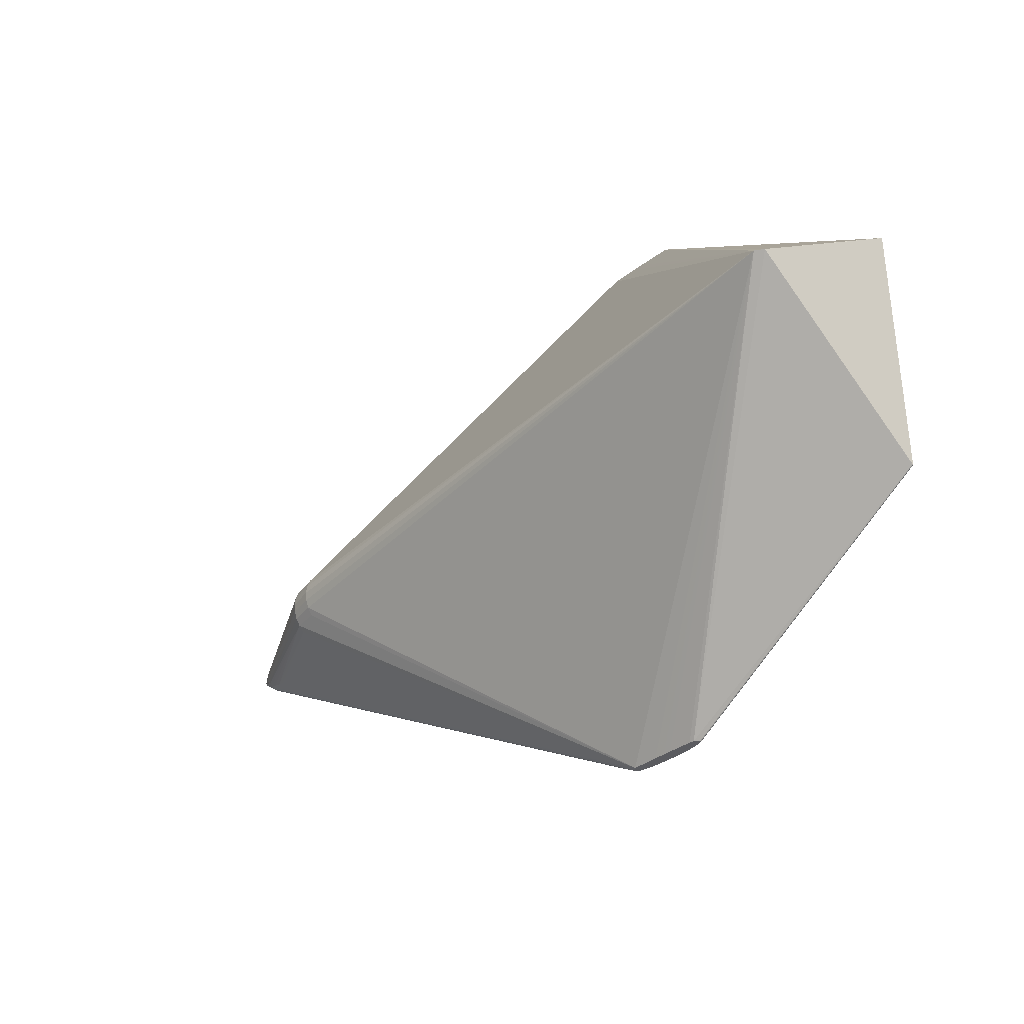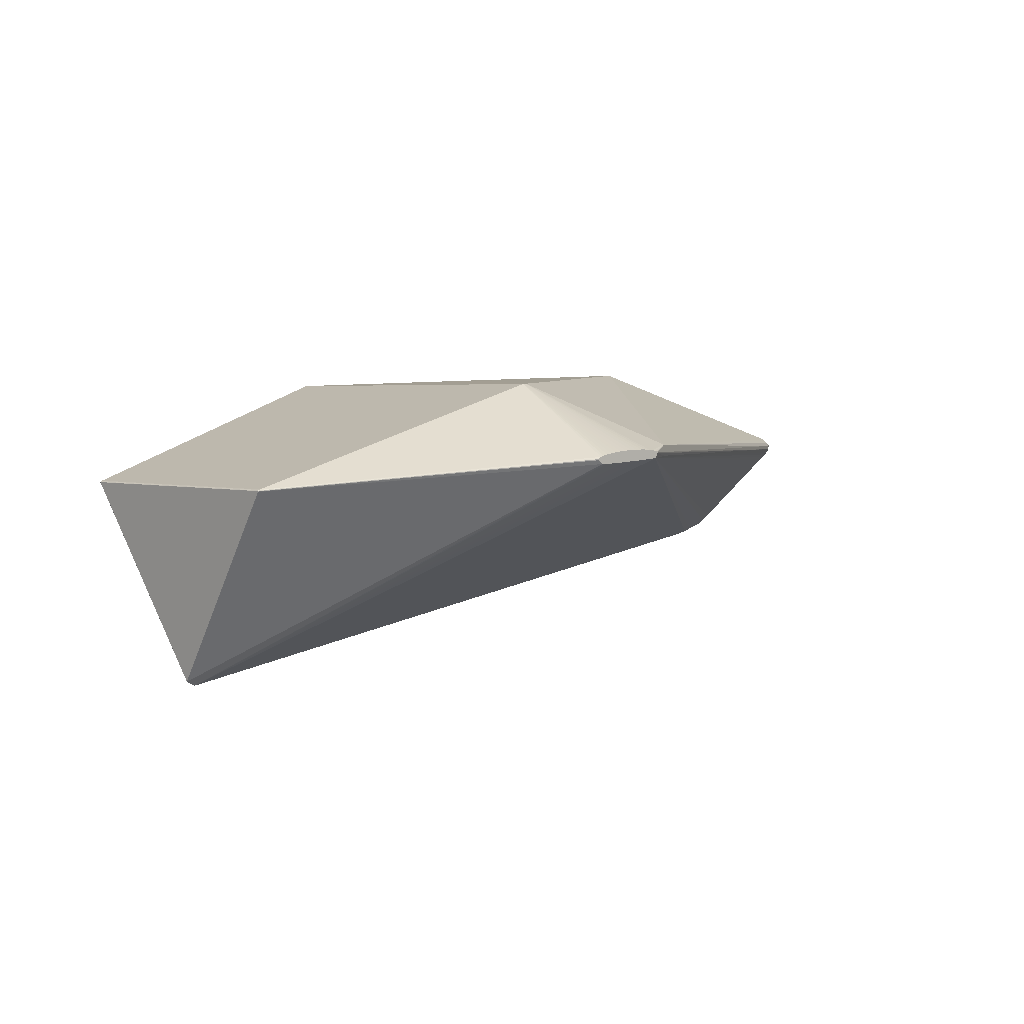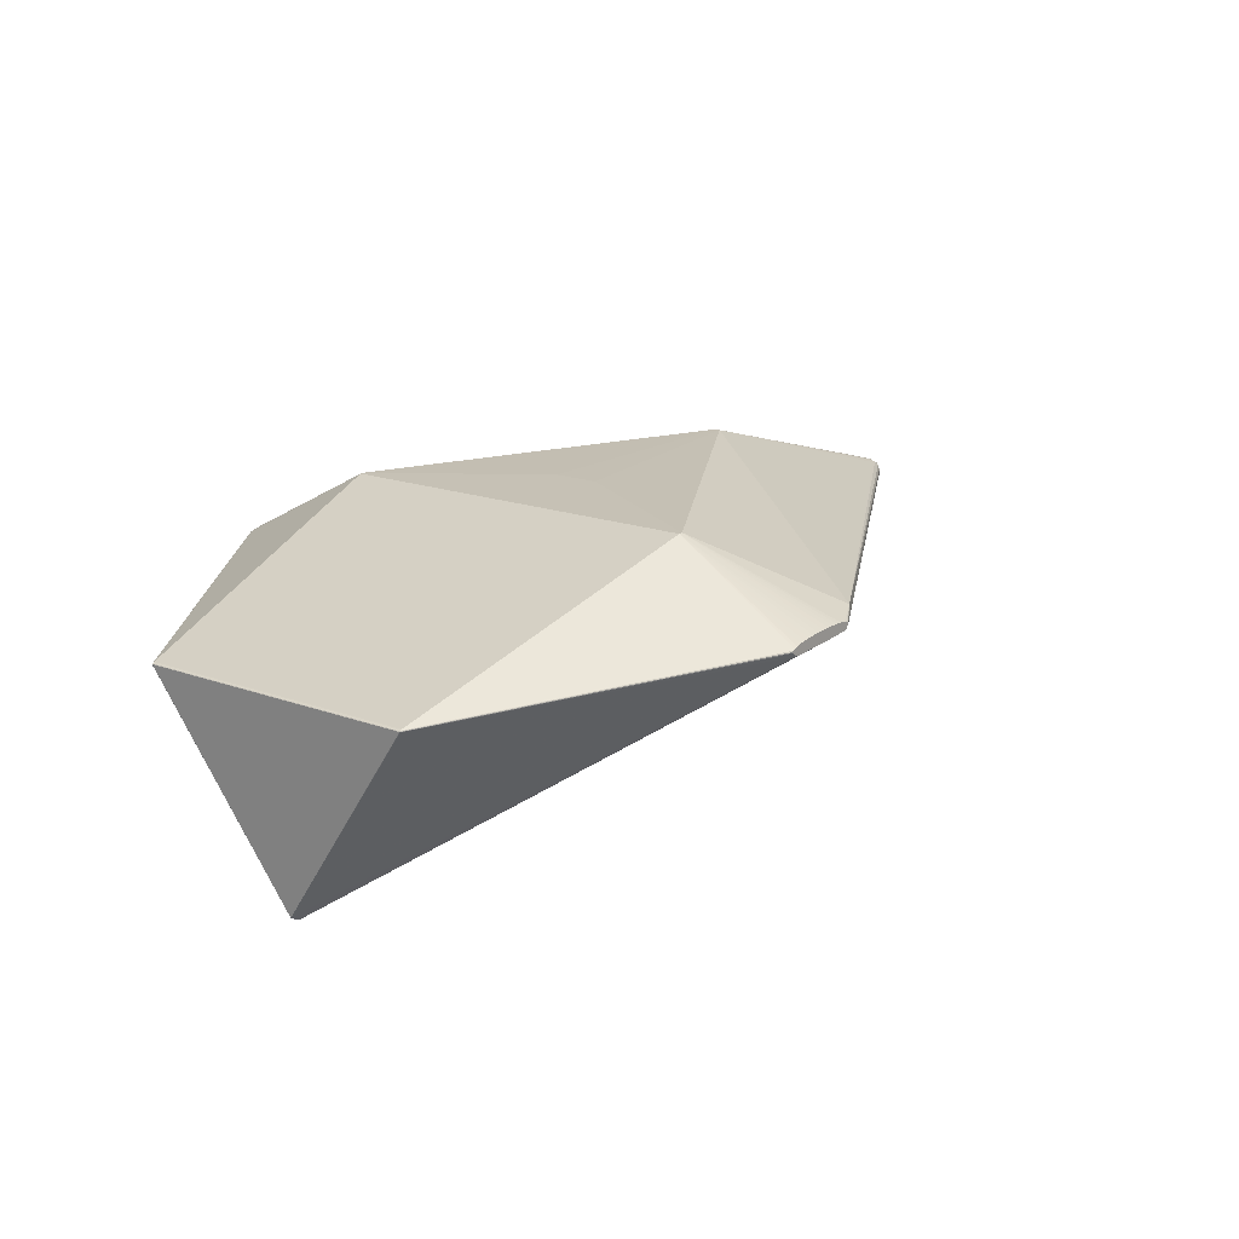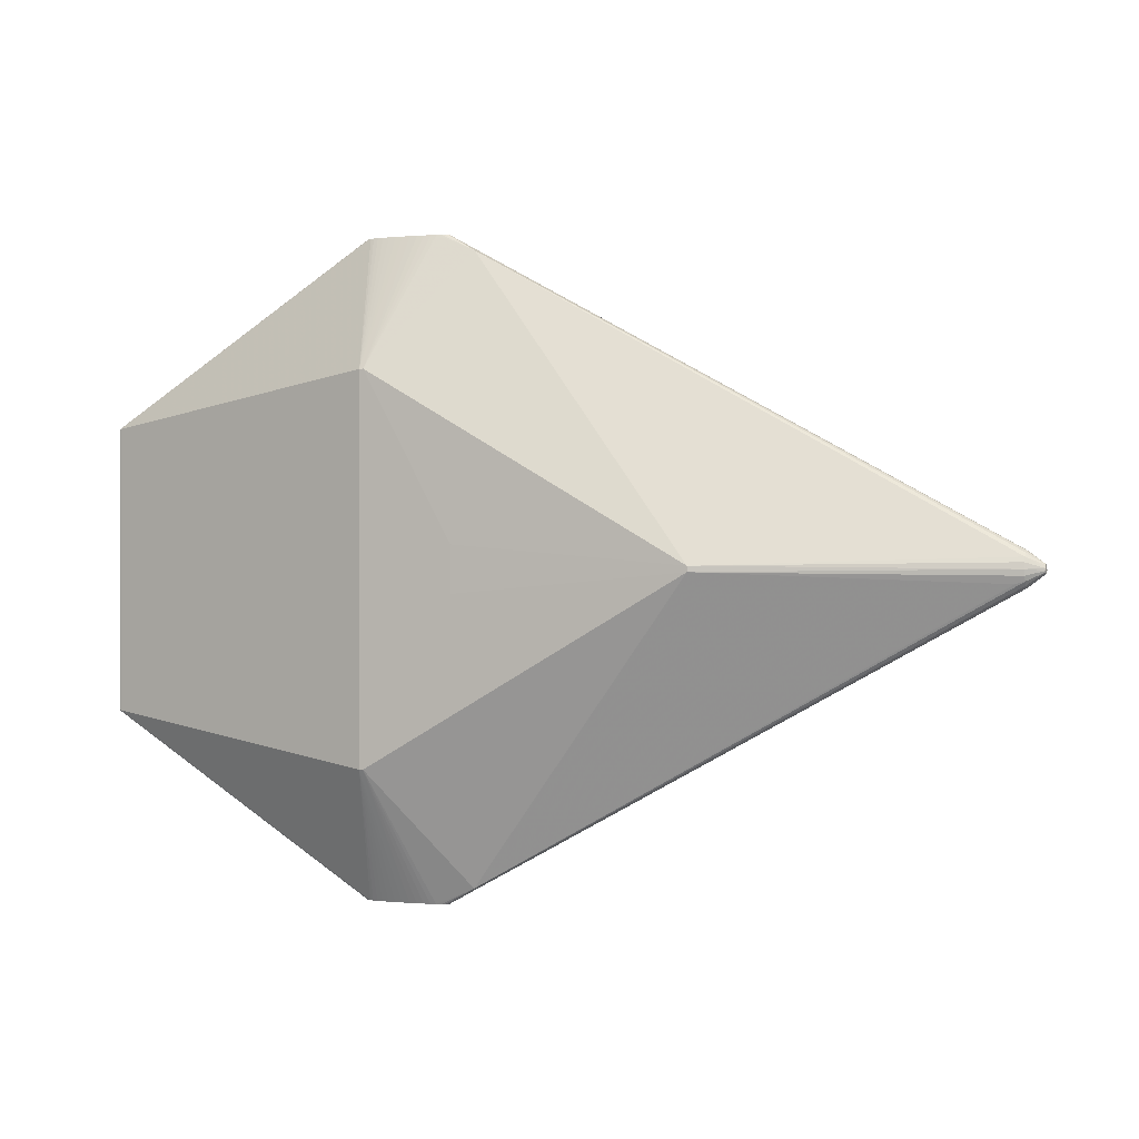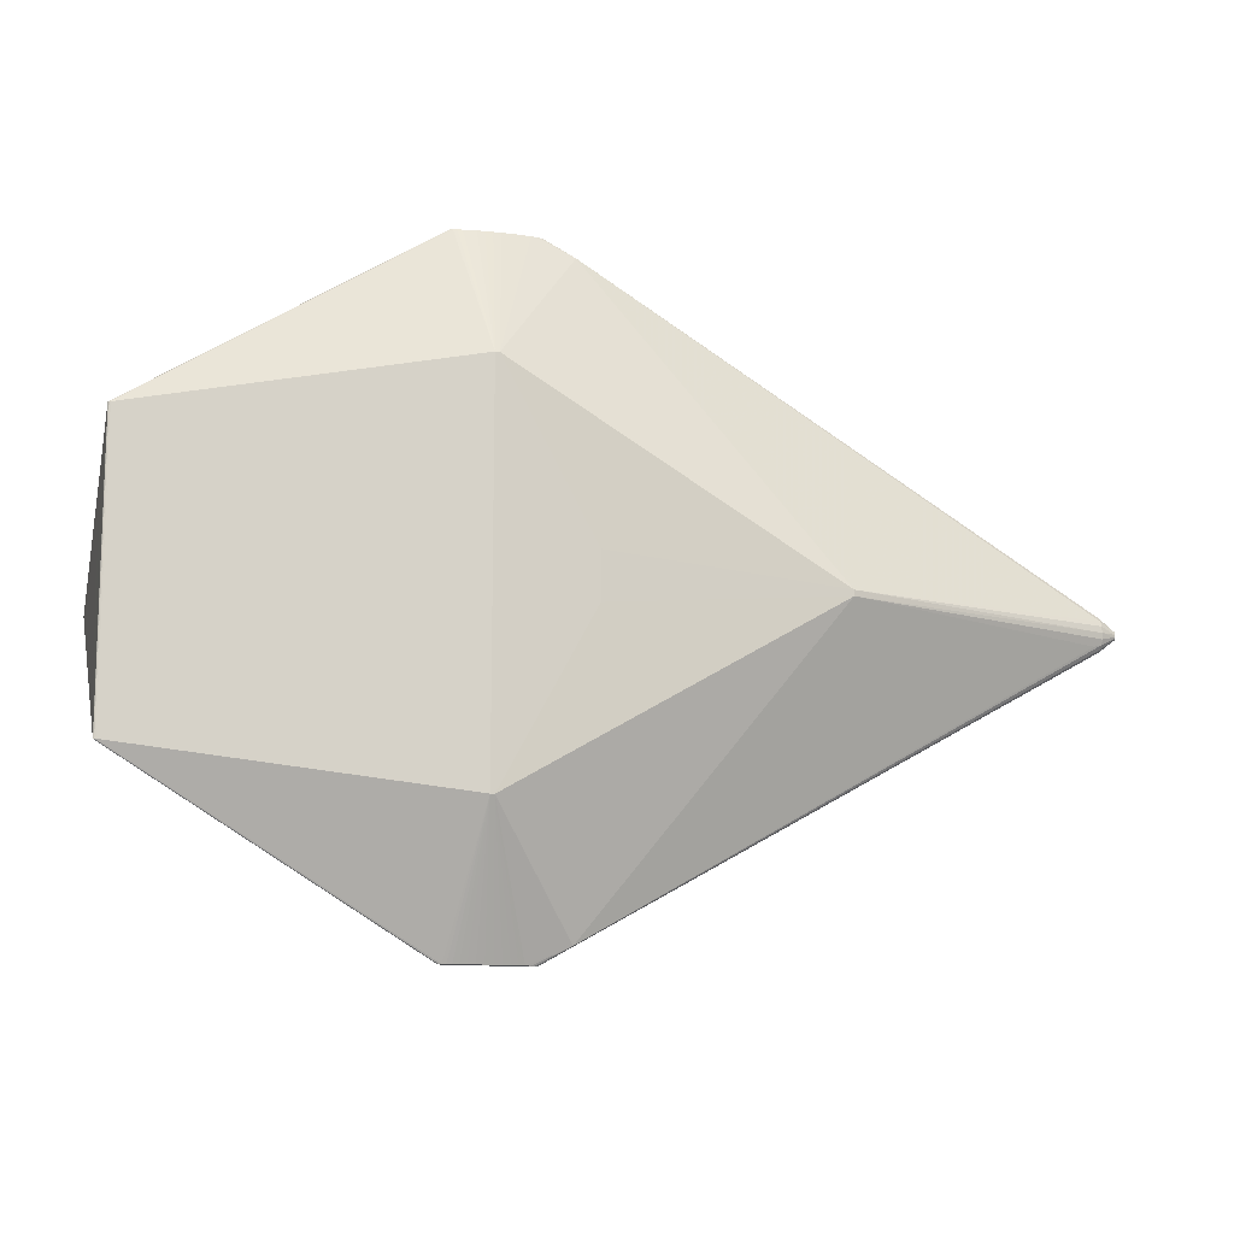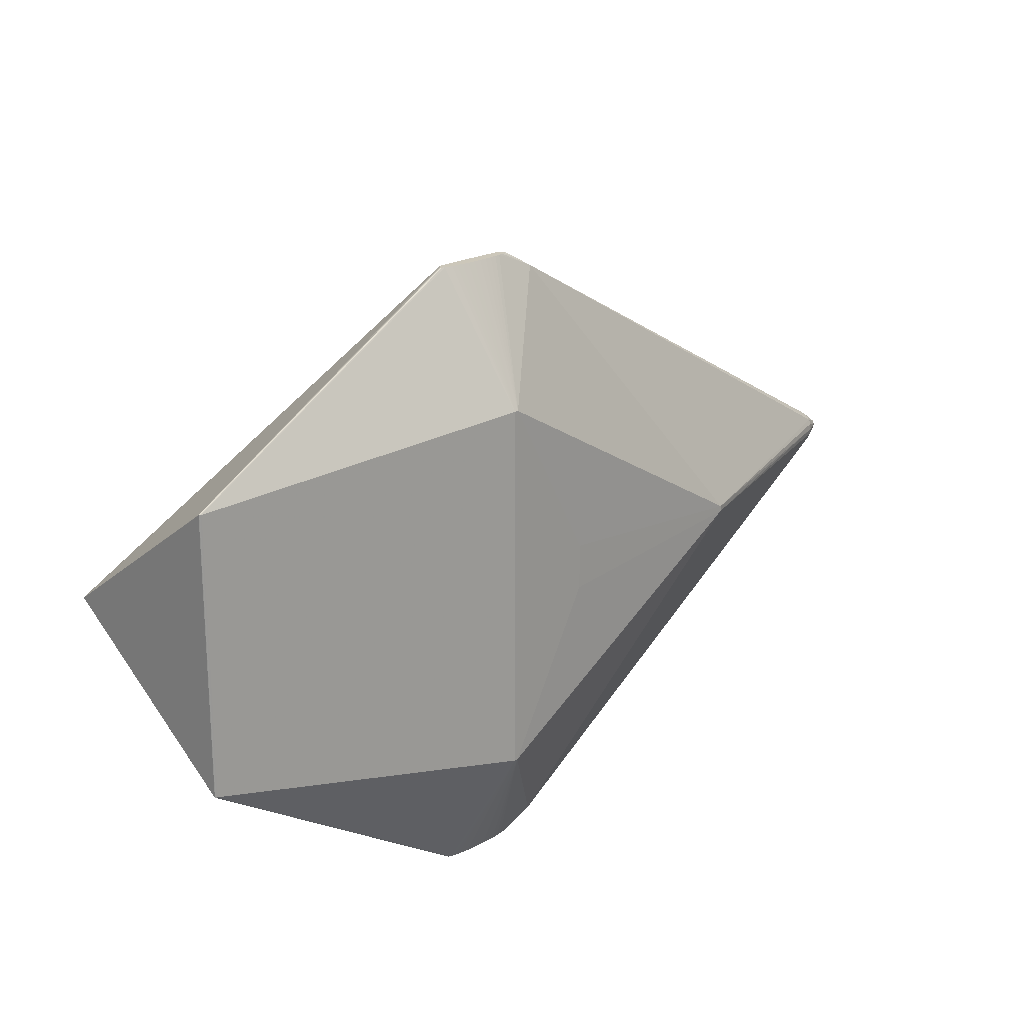
<metadata>
{"format":"obj","ext":"obj","renderer":"f3d","projection":"perspective","resolution":1024,"background":"white","views":[{"elev":-35.2,"azim":-138.0,"up":"+Y"},{"elev":3.2,"azim":-43.1,"up":"+Z"},{"elev":16.5,"azim":-52.4,"up":"+Z"},{"elev":-0.2,"azim":17.6,"up":"+Y"},{"elev":-12.1,"azim":-19.0,"up":"+Y"},{"elev":21.3,"azim":-47.9,"up":"+Y"}]}
</metadata>
<code>
v 0.2676 0.03254 -0.06113
v 0.268 0.02613 -0.06819
v 0.2683 0.01824 -0.07353
v 0.2685 0.009304 -0.07687
v 0.2686 -0.0001675 -0.078
v 0.2685 -0.00957 -0.07688
v 0.2683 -0.01858 -0.07355
v 0.268 -0.02648 -0.06821
v 0.268 -0.03276 -0.06088
v 0.2378 0.02775 -0.07649
v 0.2382 0.01943 -0.08231
v 0.2384 0.009942 -0.08595
v 0.2384 -0.0001437 -0.08719
v 0.2384 -0.01023 -0.08596
v 0.2381 -0.01972 -0.08233
v 0.2378 -0.02805 -0.07651
v -0.1371 -0.02451 0.1187
v -0.1371 -0.006117 0.1187
v -0.1371 0.02453 0.1187
v -0.5629 -0.1529 0.002958
v -0.5642 -0.1529 0.002397
v -0.565 -0.1529 0.001824
v -0.5653 -0.1529 0.001259
v -0.5651 -0.1529 0.0007172
v -0.5645 -0.1529 0.0002197
v -0.5627 0.1536 0.003092
v -0.564 0.1536 0.002531
v -0.5648 0.1536 0.001959
v -0.5651 0.1536 0.001393
v -0.5649 0.1536 0.0008524
v -0.5643 0.1536 0.0003539
v 0.1069 -0.003216 0.1274
v 0.1069 0.002913 0.1274
v 0.3837 -0.02742 0.01171
v 0.3872 0.02593 0.01263
v 0.395 -0.02398 0.01521
v 0.4013 0.01571 0.01213
v 0.4028 -0.01593 0.01275
v 0.4057 -0.01474 0.0403
v 0.4071 0.01914 0.01913
v 0.407 -0.01974 0.01911
v 0.415 -0.006703 0.04118
v 0.4147 0.0183 0.03102
v 0.4163 -0.01213 0.01847
v 0.4161 -0.01623 0.02201
v 0.4158 -0.01842 0.02635
v 0.4156 -0.01838 0.03087
v 0.4153 -0.01626 0.03525
v 0.4152 -0.01212 0.0388
v 0.4153 0.01561 0.03534
v 0.4163 0.01754 0.02628
v 0.4161 0.01562 0.02202
v 0.4163 0.01151 0.01848
v 0.4224 -0.00507 0.01906
v 0.4223 -0.009257 0.02088
v 0.4221 -0.01237 0.02368
v 0.4249 -0.01177 0.02778
v 0.4146 -0.0002949 0.04214
v 0.4145 0.006316 0.04133
v 0.4149 0.01163 0.03891
v 0.4244 0.009467 0.02327
v 0.4224 0.00445 0.01906
v 0.4224 -0.0003103 0.01843
v 0.4347 -0.001603 0.02716
v 0.4343 -0.003532 0.02773
v 0.434 -0.004938 0.02983
v 0.4339 -0.004661 0.03165
v 0.4338 -0.003337 0.03319
v 0.4338 -0.001928 0.03381
v 0.4338 0.0004764 0.03392
v 0.4339 0.003621 0.03243
v 0.4339 0.004429 0.03086
v 0.4343 0.002572 0.02756
v -0.5427 0.0004282 -0.2185
v -0.5523 0.000432 -0.213
v -0.5617 -0.002696 -0.05694
v -0.5617 0.003435 -0.05694
v -0.1375 -0.3248 0.03304
v -0.1382 -0.3248 0.04528
v -0.1371 0.3249 0.03333
v -0.1378 0.3249 0.04557
v -0.214 -0.3432 0.02841
v -0.1688 -0.3432 0.03646
v -0.1685 -0.3432 0.03758
v -0.1697 -0.3432 0.0386
v -0.1723 -0.3432 0.03949
v -0.1763 -0.3432 0.04022
v -0.1814 -0.3432 0.04076
v -0.1877 -0.3432 0.04111
v -0.1948 -0.3432 0.04125
v -0.2025 -0.3432 0.04117
v -0.2106 -0.3432 0.04087
v -0.2188 -0.3432 0.04038
v -0.2269 -0.3432 0.03969
v -0.2346 -0.3432 0.03884
v -0.2416 -0.3431 0.03785
v -0.2478 -0.3431 0.03676
v -0.2529 -0.3431 0.03559
v -0.2567 -0.3431 0.03439
v -0.2592 -0.3431 0.03319
v -0.2602 -0.3431 0.03204
v -0.2598 -0.3431 0.03096
v -0.2376 -0.3431 0.02786
v -0.2018 -0.3432 0.02917
v -0.1722 -0.3432 0.03141
v -0.1762 -0.3432 0.03163
v -0.1998 -0.3432 0.03045
v -0.2547 -0.3431 0.0267
v -0.2494 -0.3431 0.02654
v -0.2222 -0.3432 0.02793
v -0.2135 0.3434 0.02871
v -0.1778 0.3433 0.03319
v -0.1684 0.3433 0.03676
v -0.1681 0.3433 0.03788
v -0.1693 0.3433 0.0389
v -0.1719 0.3433 0.03979
v -0.1758 0.3433 0.04052
v -0.181 0.3433 0.04107
v -0.1872 0.3433 0.04141
v -0.1943 0.3433 0.04155
v -0.2021 0.3434 0.04147
v -0.2102 0.3434 0.04118
v -0.2184 0.3434 0.04068
v -0.2265 0.3434 0.03999
v -0.2342 0.3434 0.03914
v -0.2412 0.3434 0.03815
v -0.2473 0.3434 0.03706
v -0.2524 0.3434 0.03589
v -0.2562 0.3434 0.03469
v -0.2587 0.3434 0.03349
v -0.2598 0.3434 0.03234
v -0.2593 0.3434 0.03126
v -0.2496 0.3434 0.02885
v -0.2014 0.3434 0.02947
v -0.1718 0.3433 0.03171
v -0.1758 0.3433 0.03193
v -0.2545 0.3434 0.02659
v -0.2322 -0.201 0.1132
v -0.2365 -0.201 0.1129
v -0.2322 -0.1948 0.1132
v -0.232 0.2011 0.1133
v -0.2362 0.2011 0.1131
v -0.232 0.195 0.1133
f 23 29 77
f 29 75 77
f 15 105 74
f 142 20 139
f 74 75 137
f 75 31 137
f 76 75 23
f 23 77 76
f 76 77 75
f 30 75 29
f 30 31 75
f 30 29 131
f 30 137 31
f 48 49 79
f 138 79 32
f 140 139 138
f 140 142 139
f 33 60 81
f 20 142 26
f 74 137 111
f 50 81 60
f 131 137 132
f 132 30 131
f 137 30 132
f 74 105 104
f 20 26 21
f 74 135 11
f 33 32 58
f 49 48 68
f 79 49 39
f 39 32 79
f 142 140 143
f 138 32 17
f 17 140 138
f 17 32 33
f 17 143 140
f 33 81 141
f 142 143 141
f 141 19 33
f 141 143 19
f 138 139 92
f 139 93 92
f 139 20 99
f 20 21 99
f 110 109 74
f 131 29 28
f 28 29 23
f 23 75 24
f 75 25 24
f 71 50 60
f 2 37 53
f 105 9 34
f 34 36 105
f 9 36 34
f 105 15 16
f 59 60 33
f 33 58 59
f 42 58 32
f 42 39 49
f 32 39 42
f 46 78 105
f 33 19 18
f 18 17 33
f 19 143 18
f 143 17 18
f 134 135 74
f 74 111 134
f 134 111 137
f 137 133 134
f 133 112 134
f 135 80 51
f 88 79 138
f 100 99 21
f 74 104 82
f 82 110 74
f 104 110 82
f 27 21 26
f 27 28 21
f 64 62 73
f 58 42 69
f 69 68 64
f 49 68 69
f 69 42 49
f 3 2 53
f 3 62 4
f 53 62 3
f 11 2 3
f 10 11 135
f 135 2 10
f 10 2 11
f 135 35 1
f 1 2 135
f 35 2 1
f 4 13 12
f 12 3 4
f 11 3 12
f 74 11 12
f 12 13 74
f 13 6 14
f 14 15 74
f 74 13 14
f 14 7 15
f 6 7 14
f 5 13 4
f 5 6 13
f 47 48 79
f 105 36 41
f 118 141 81
f 142 141 122
f 141 121 122
f 135 134 136
f 136 134 112
f 50 71 43
f 81 50 43
f 40 35 135
f 40 2 35
f 37 2 40
f 84 47 79
f 46 47 84
f 94 93 139
f 94 92 93
f 94 90 92
f 139 99 98
f 22 100 21
f 22 28 23
f 21 28 22
f 23 24 101
f 101 22 23
f 100 22 101
f 90 94 101
f 61 62 53
f 61 73 62
f 70 71 60
f 60 59 70
f 64 71 70
f 70 69 64
f 70 59 58
f 58 69 70
f 8 16 15
f 15 7 8
f 105 16 8
f 8 9 105
f 8 36 9
f 38 41 8
f 8 41 36
f 54 7 6
f 67 68 48
f 48 47 67
f 64 68 67
f 45 46 105
f 105 41 45
f 45 41 38
f 120 121 141
f 81 43 114
f 114 43 51
f 129 26 142
f 129 27 26
f 142 122 123
f 123 122 121
f 121 120 123
f 72 43 71
f 51 43 72
f 72 71 64
f 64 73 72
f 72 61 51
f 73 61 72
f 138 92 91
f 91 90 138
f 92 90 91
f 89 88 138
f 138 90 89
f 89 90 88
f 88 90 86
f 105 78 83
f 78 46 83
f 46 84 83
f 90 101 83
f 83 86 90
f 139 96 95
f 95 94 139
f 96 94 95
f 97 96 139
f 139 98 97
f 97 94 96
f 97 101 94
f 100 101 97
f 99 100 97
f 97 98 99
f 102 101 24
f 109 110 108
f 101 102 108
f 74 109 108
f 108 75 74
f 108 25 75
f 108 24 25
f 108 102 24
f 103 110 104
f 103 108 110
f 101 108 103
f 51 61 52
f 135 51 52
f 52 40 135
f 52 61 53
f 53 37 52
f 37 40 52
f 6 5 63
f 63 54 6
f 4 62 63
f 63 5 4
f 63 62 64
f 64 54 63
f 66 67 47
f 66 65 64
f 64 67 66
f 64 65 55
f 55 54 64
f 7 54 55
f 141 118 119
f 119 120 141
f 118 120 119
f 112 120 116
f 113 80 135
f 135 136 113
f 113 51 80
f 113 114 51
f 113 136 112
f 112 116 113
f 113 116 114
f 142 126 127
f 27 129 130
f 131 28 130
f 28 27 130
f 130 123 120
f 130 137 131
f 130 133 137
f 130 112 133
f 130 120 112
f 142 123 124
f 79 88 87
f 87 86 79
f 88 86 87
f 85 84 79
f 79 86 85
f 85 83 84
f 86 83 85
f 106 104 105
f 105 83 106
f 106 103 104
f 57 47 46
f 57 66 47
f 44 45 38
f 44 55 45
f 7 55 44
f 38 8 44
f 44 8 7
f 117 118 81
f 81 116 117
f 117 120 118
f 117 116 120
f 81 114 115
f 115 116 81
f 114 116 115
f 125 130 126
f 123 130 125
f 125 124 123
f 125 126 142
f 142 124 125
f 128 130 129
f 128 129 142
f 142 127 128
f 128 127 126
f 126 130 128
f 101 103 107
f 103 106 107
f 107 83 101
f 107 106 83
f 46 45 56
f 56 57 46
f 56 55 65
f 45 55 56
f 65 66 56
f 66 57 56

</code>
